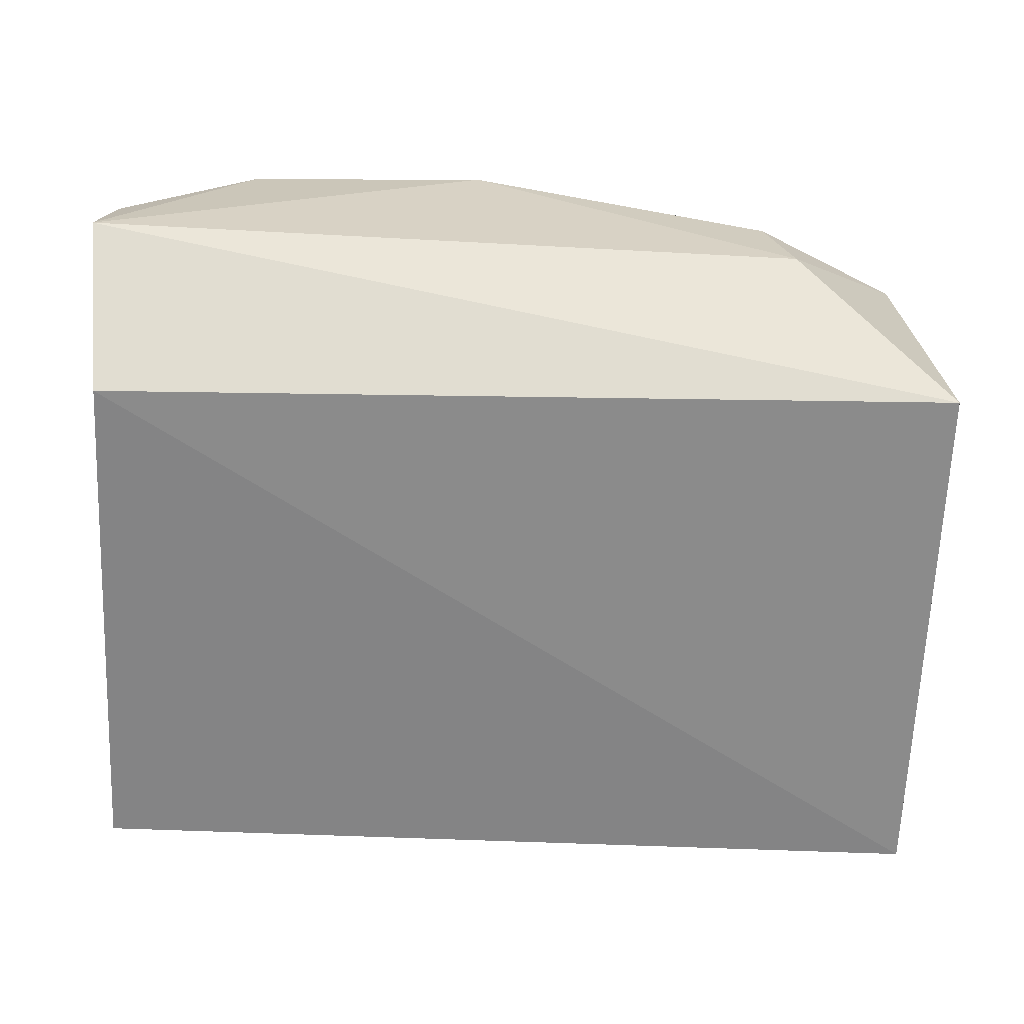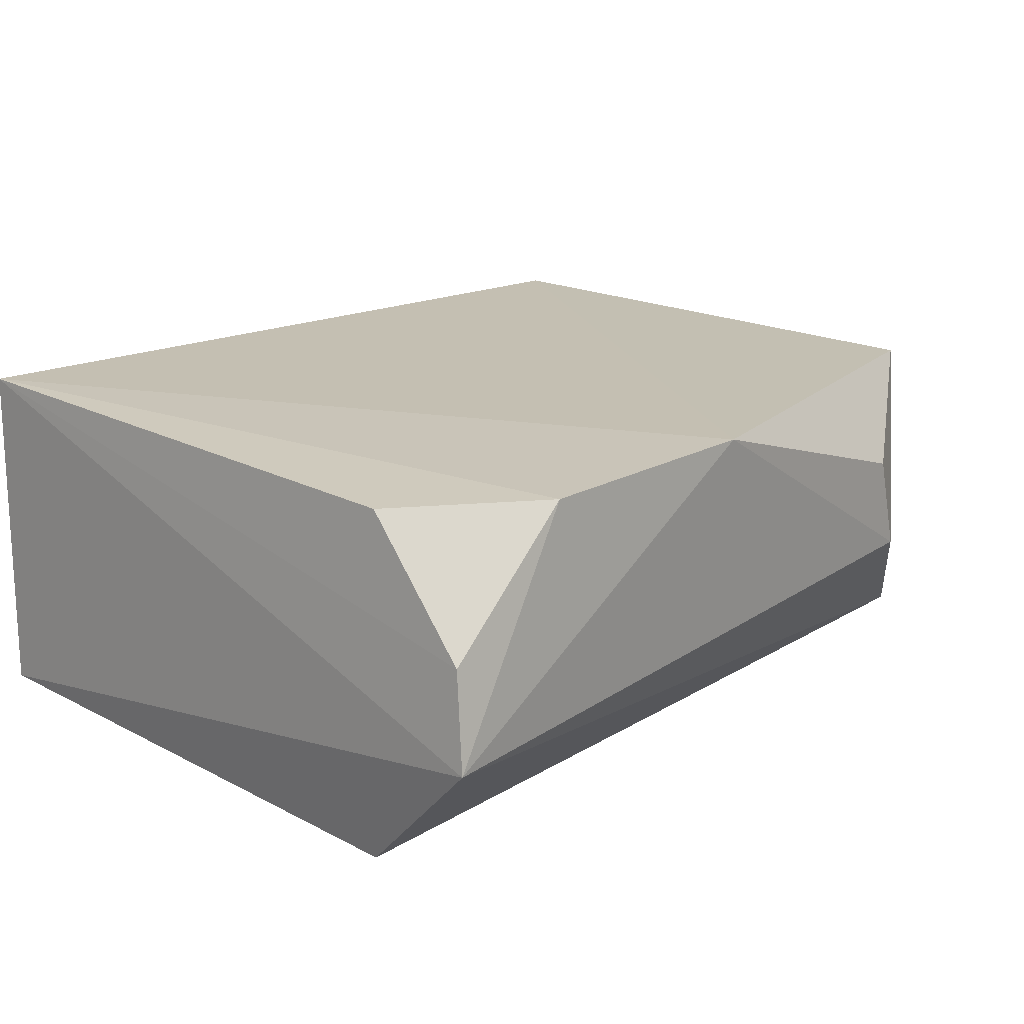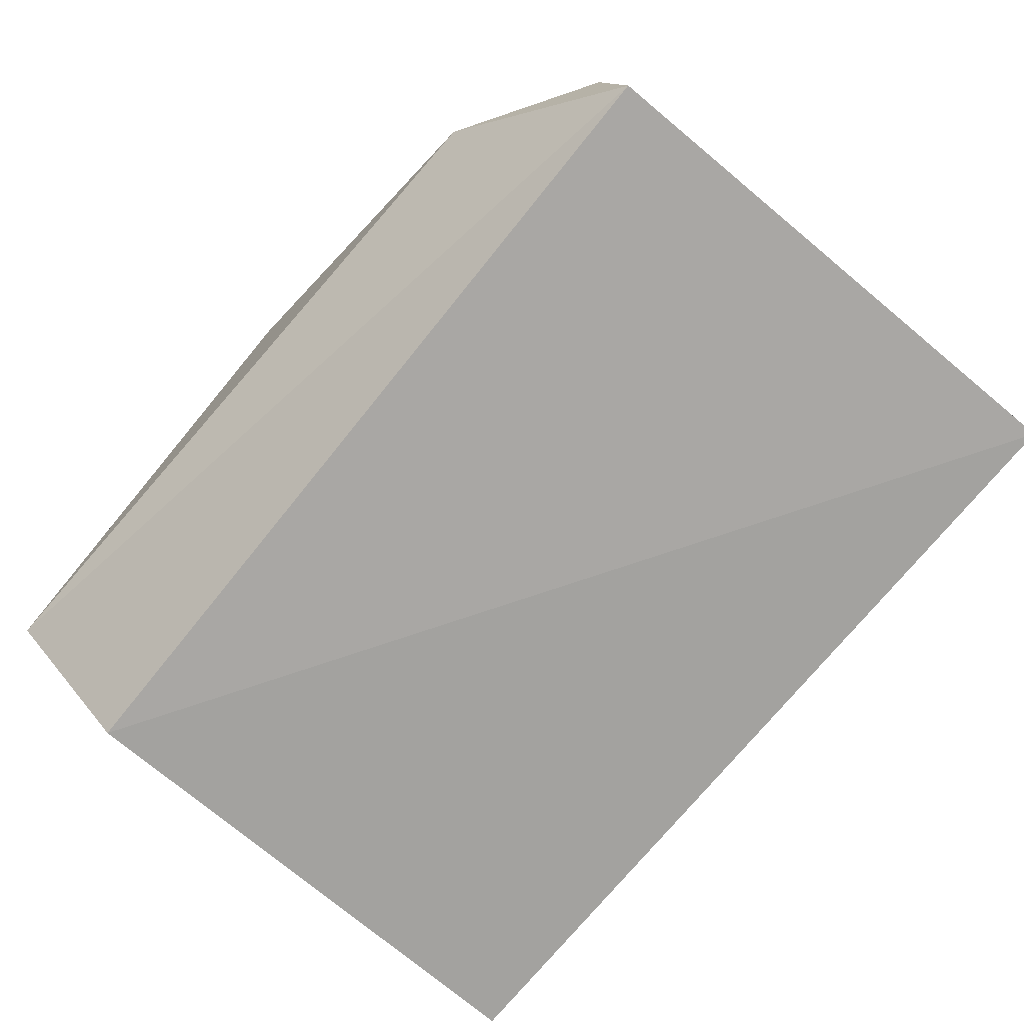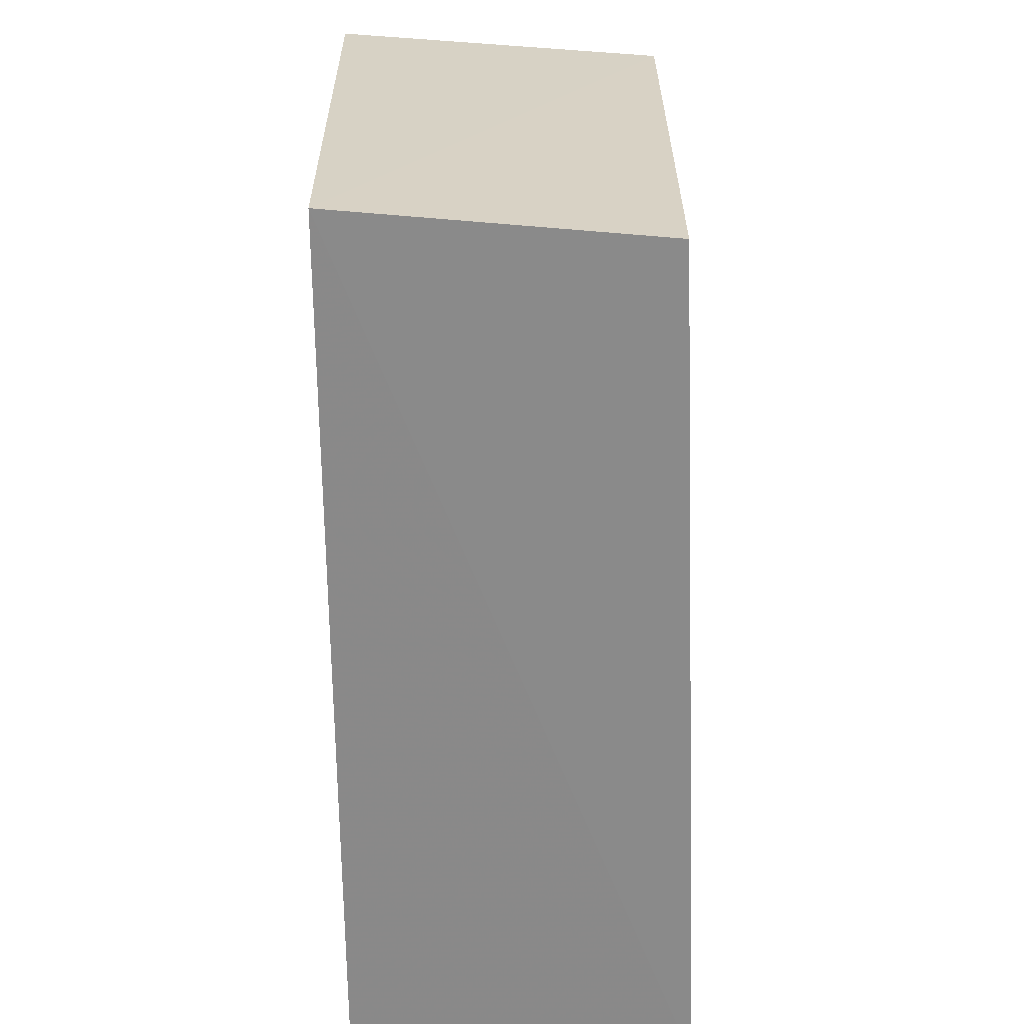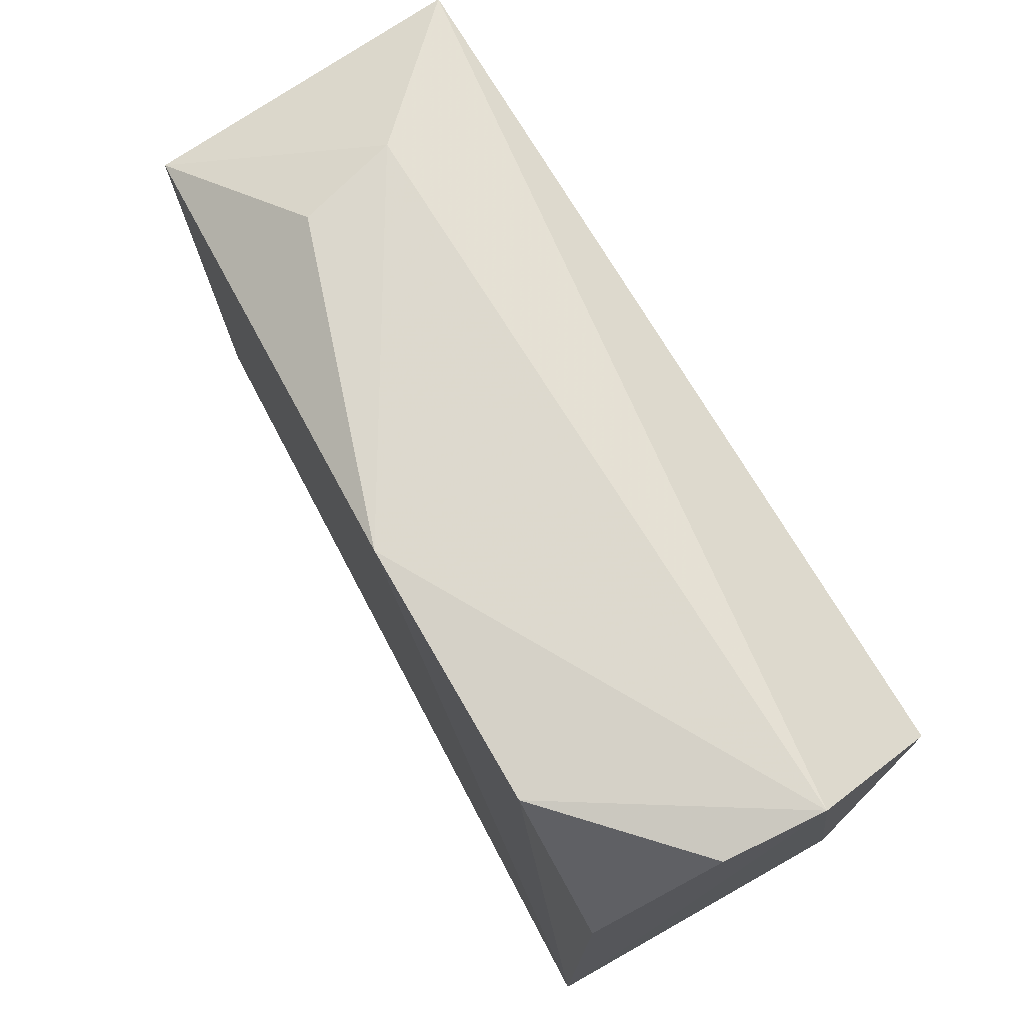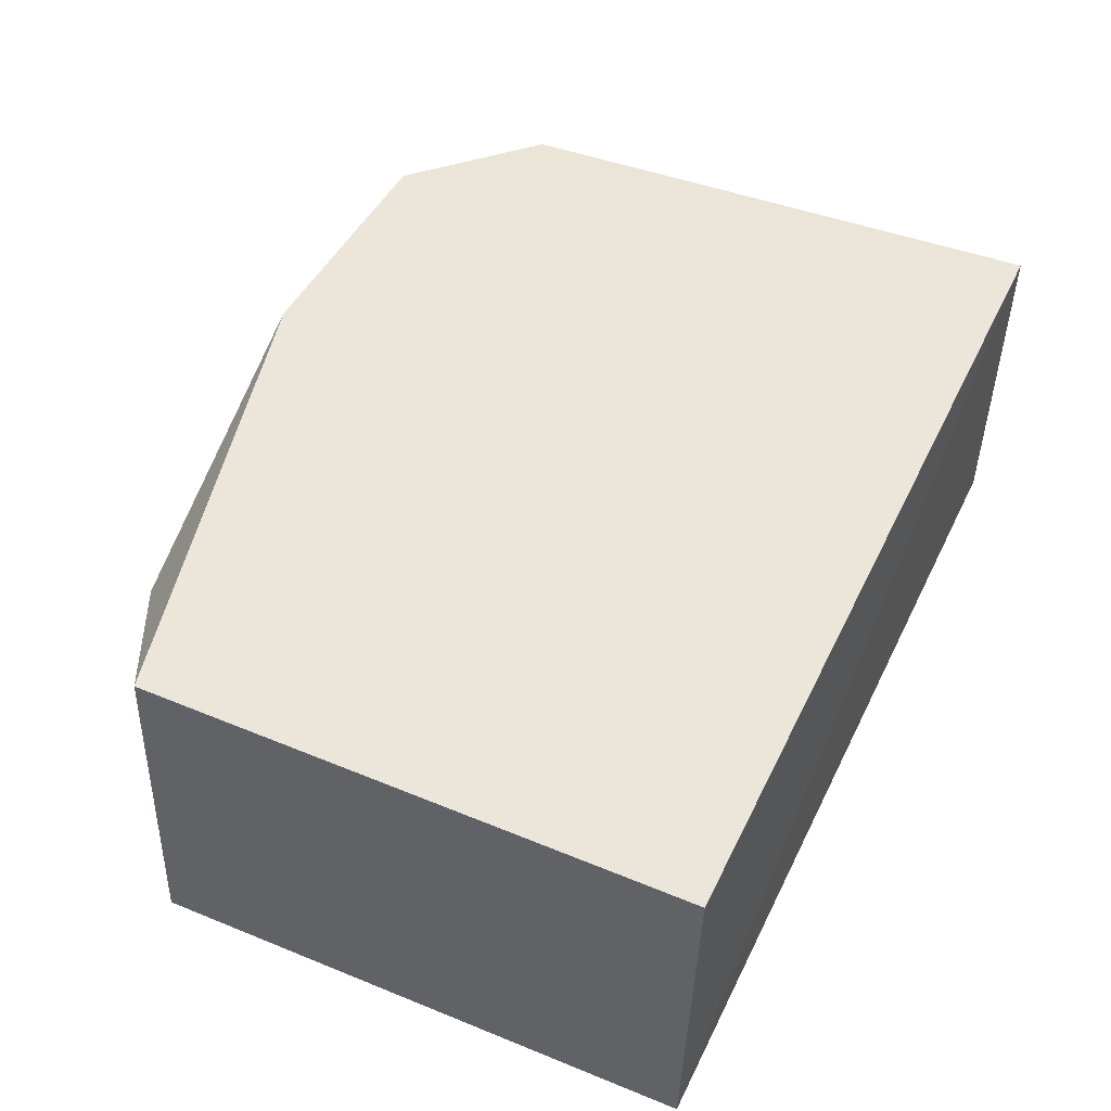
<metadata>
{"format":"obj","ext":"obj","renderer":"f3d","projection":"perspective","resolution":1024,"background":"white","views":[{"elev":-64.7,"azim":178.3,"up":"+Z"},{"elev":19.9,"azim":131.9,"up":"+Z"},{"elev":-74.9,"azim":-129.6,"up":"+Z"},{"elev":-63.2,"azim":-90.7,"up":"+Y"},{"elev":74.4,"azim":59.2,"up":"+Y"},{"elev":47.8,"azim":-64.9,"up":"+Z"}]}
</metadata>
<code>
v 0.02126 -0.02194 0.06305
v 0.03101 -0.072 0.06387
v 0.03056 -0.03089 0.03636
v -0.03462 -0.03008 0.03671
v -0.03289 -0.0716 0.0606
v 0.03197 -0.02103 0.04664
v 0.002329 -0.02136 0.06284
v 0.03168 -0.07163 0.03853
v 0.03041 -0.03041 0.06278
v -0.03309 -0.02986 0.06086
v -0.02298 -0.02258 0.04738
v -0.03453 -0.07143 0.03729
v 0.03127 -0.02209 0.05389
v -0.02112 -0.0227 0.05483
f 6 3 4
f 7 5 2
f 7 2 1
f 7 1 6
f 8 6 2
f 8 3 6
f 9 1 2
f 10 5 7
f 11 7 6
f 11 6 4
f 11 4 10
f 12 8 2
f 12 2 5
f 12 4 3
f 12 3 8
f 12 10 4
f 12 5 10
f 13 6 1
f 13 1 9
f 13 9 2
f 13 2 6
f 14 11 10
f 14 10 7
f 14 7 11

</code>
